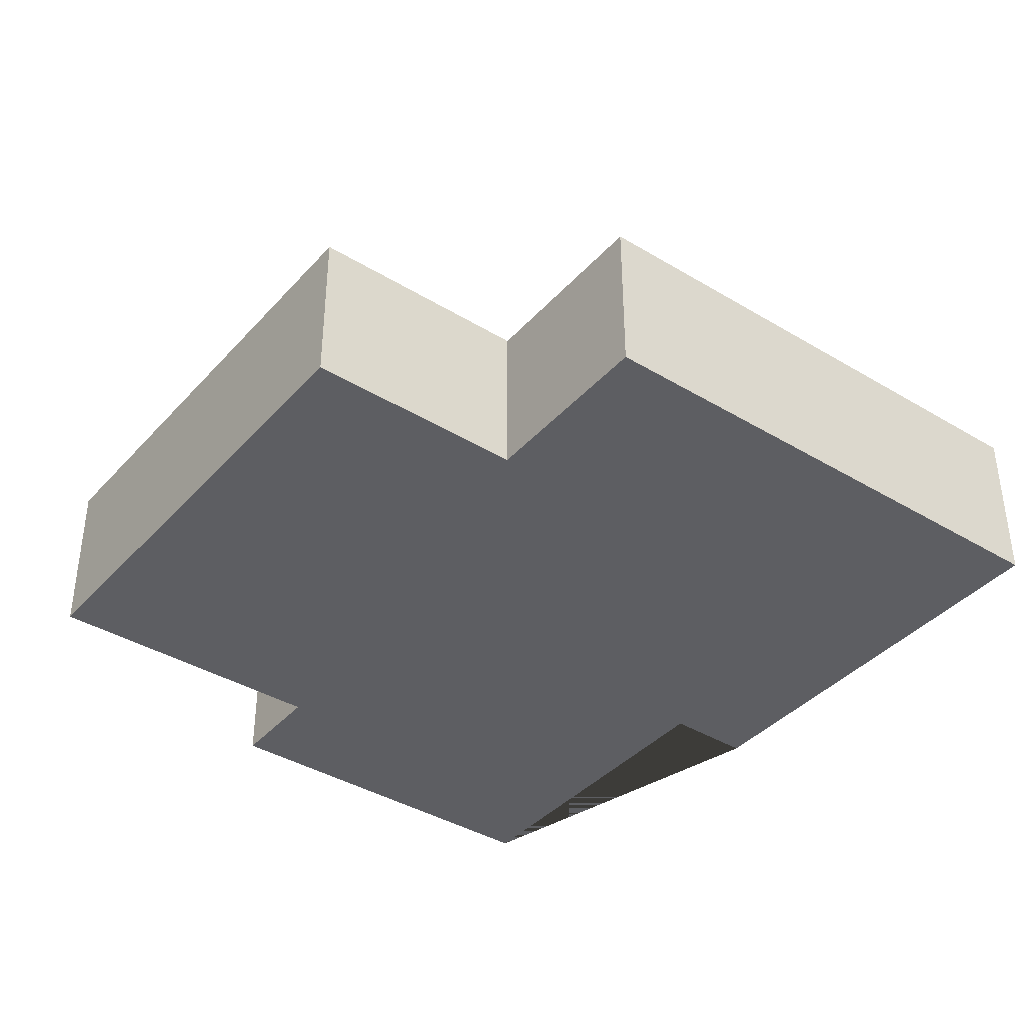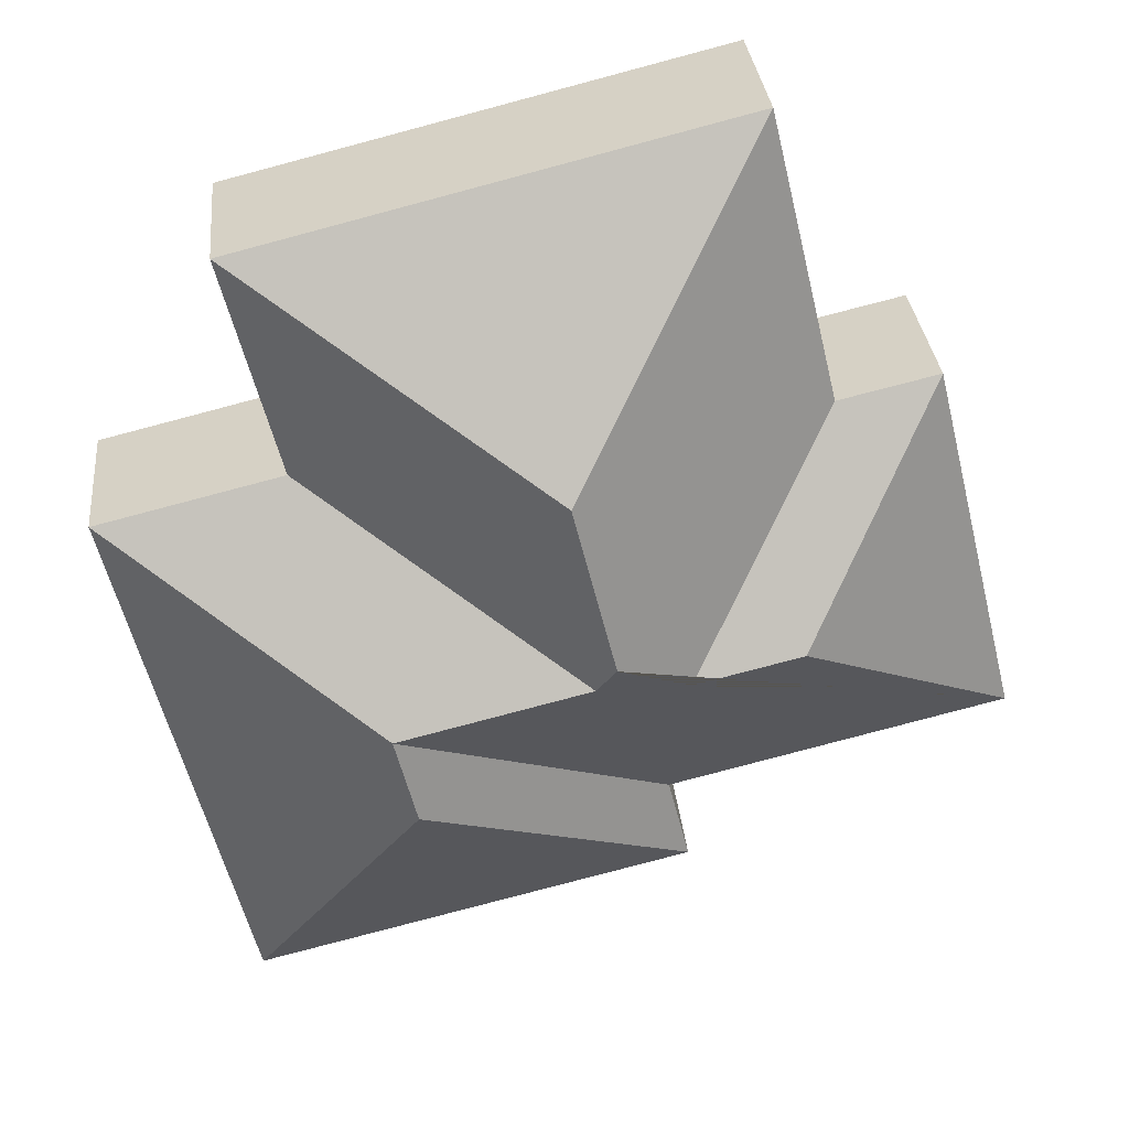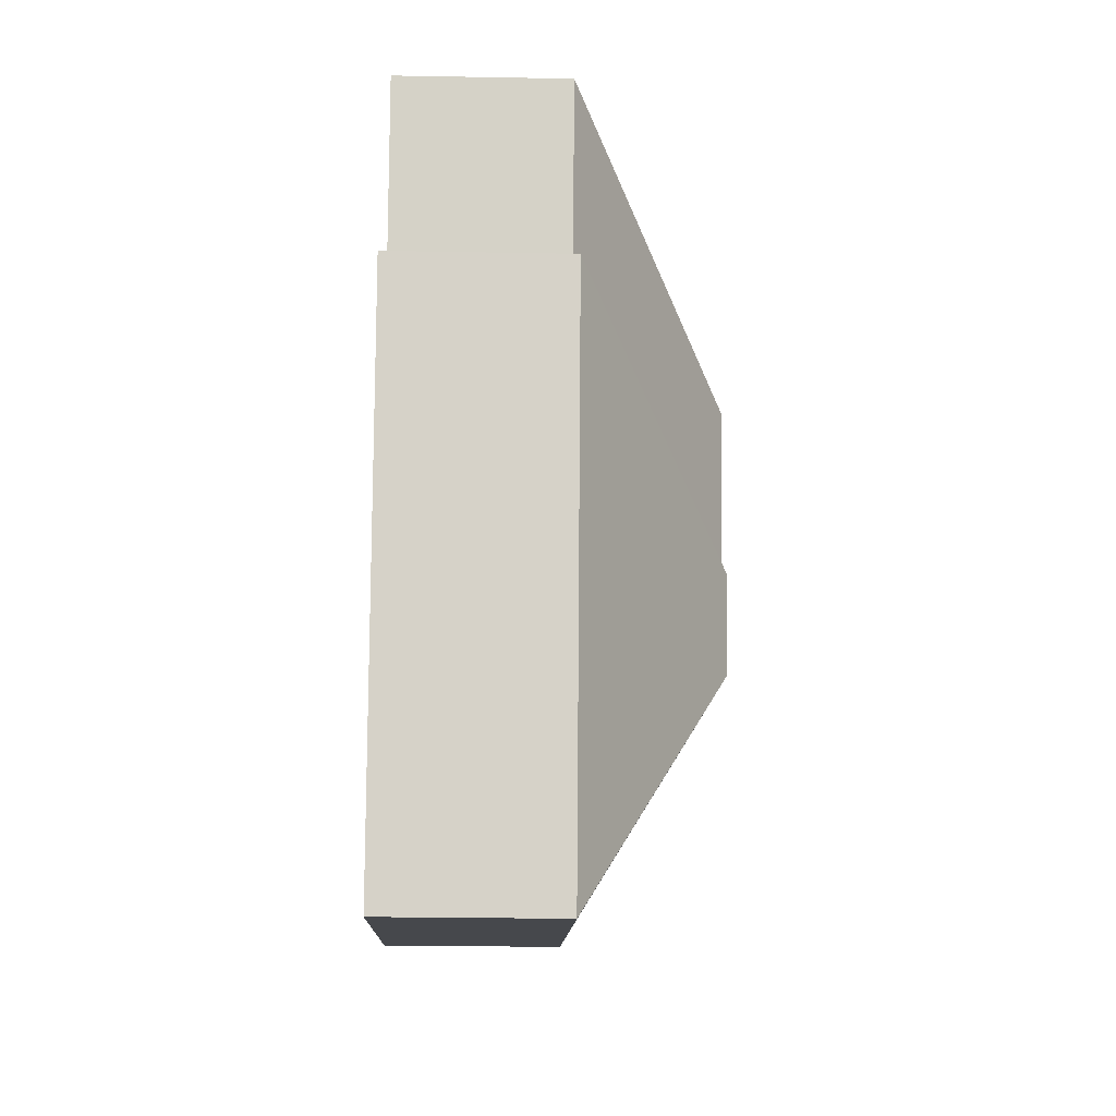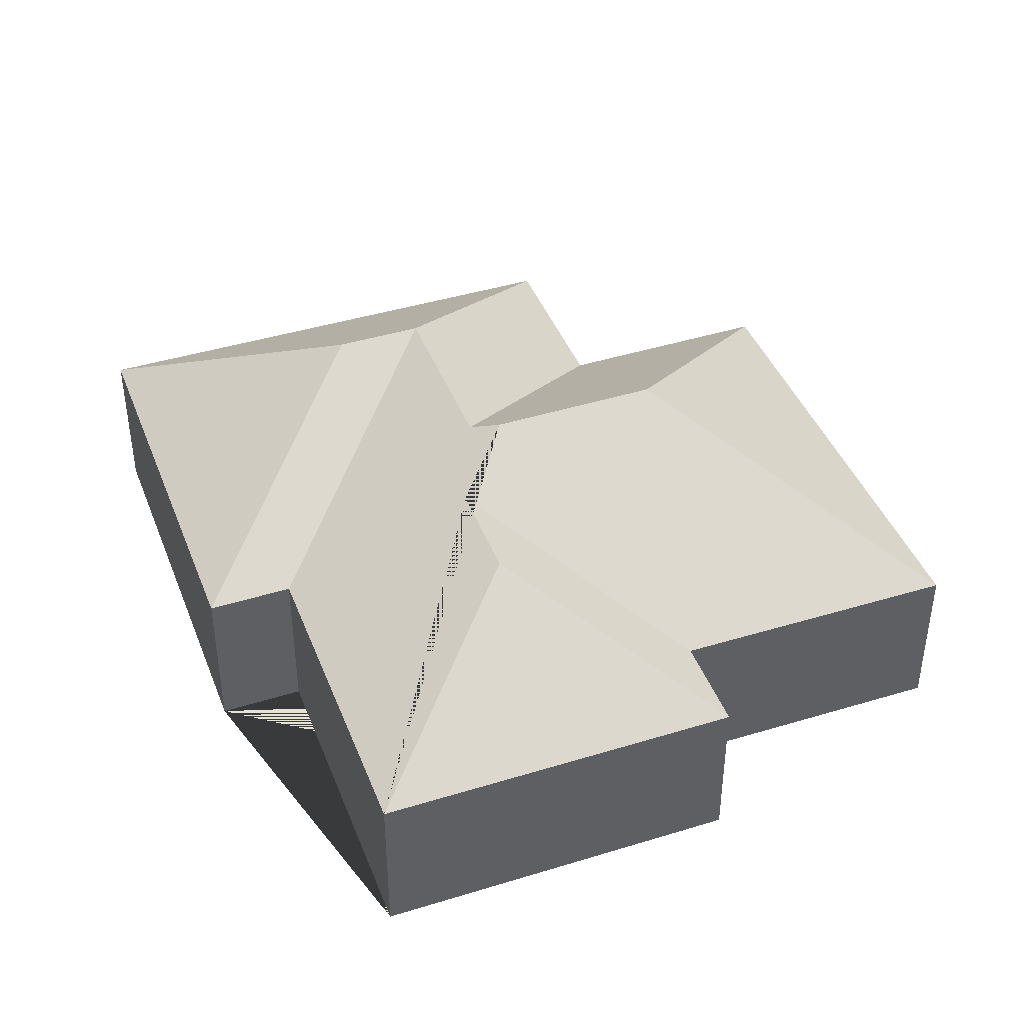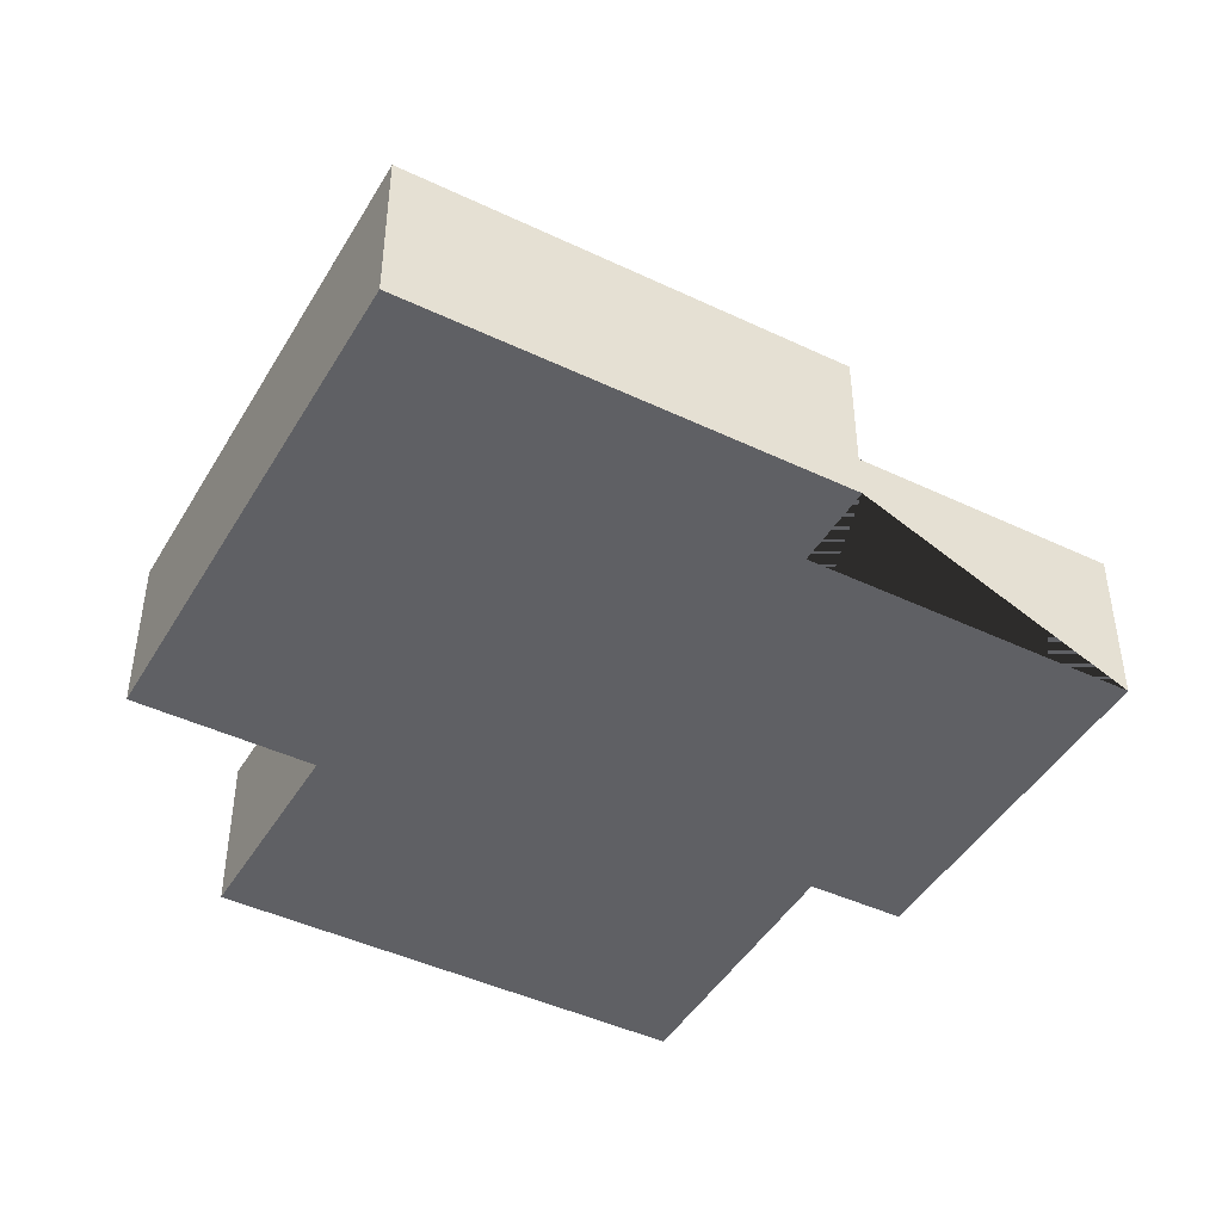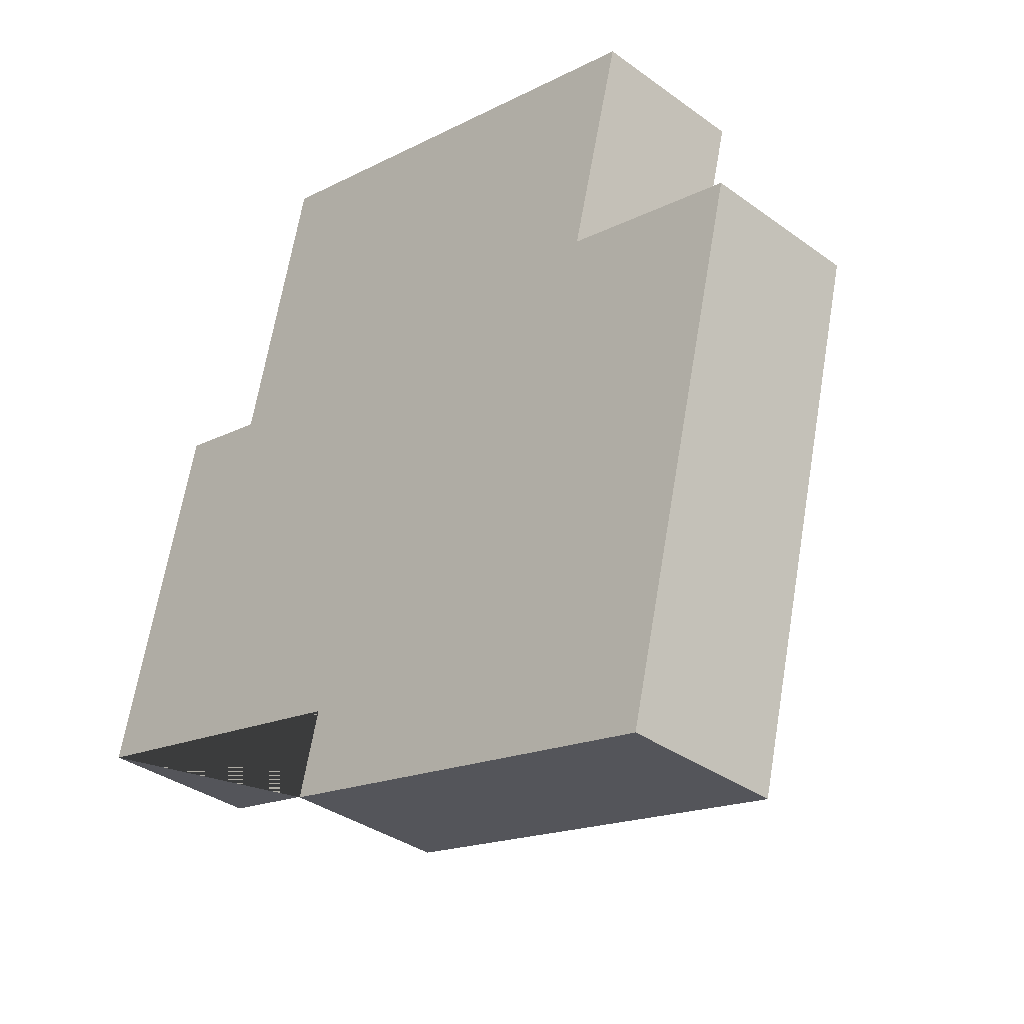
<metadata>
{"format":"obj","ext":"obj","renderer":"f3d","projection":"perspective","resolution":1024,"background":"white","views":[{"elev":-39.2,"azim":66.8,"up":"+Y"},{"elev":31.5,"azim":174.4,"up":"+Z"},{"elev":-25.0,"azim":88.3,"up":"+Z"},{"elev":42.1,"azim":-96.5,"up":"+Y"},{"elev":-44.8,"azim":164.9,"up":"+Y"},{"elev":-34.9,"azim":45.8,"up":"+Z"}]}
</metadata>
<code>
o BK39_500_016026_0071
v 161.7 75 -381.7
v 359.2 75 -430.2
v 19.89 75 -305.5
v 171.5 75 -342.8
v 286.7 137.8 -306.7
v 122.6 127.6 -241.6
v 170.5 127.8 -253.1
v 212.2 137.7 -246.5
v 296.5 137.8 -267.1
v 204.1 144.7 -232.6
v 60.74 75 -139.4
v 105.7 75 -150
v 223.1 145 -155.5
v 417.5 75 -193.1
v 334.1 75 -172.8
v 137.2 75 -19.08
v 359.2 75 -73.66
v 161.7 0 -381.7
v 359.2 0 -430.2
v 417.5 0 -193.1
v 334.1 0 -172.8
v 359.2 0 -73.66
v 137.2 0 -19.08
v 105.7 0 -150
v 60.74 0 -139.4
v 19.89 0 -305.5
v 171.5 0 -342.8
f 16 13 17
f 17 13 10 8 15
f 15 8 9 14
f 14 9 5 2
f 2 5 1
f 1 5 9 4
f 3 4 9 8 10 7 6
f 11 6 3
f 11 6 7 12
f 12 7 10 13 16
f 18 19 20 21 22 23 24 25 26 27
f 1 18 19 2
f 2 19 20 14
f 14 20 21 15
f 15 21 22 17
f 17 22 23 16
f 16 23 24 12
f 12 24 25 11
f 11 25 26 3
f 3 26 27 4
f 4 27 18 1

</code>
